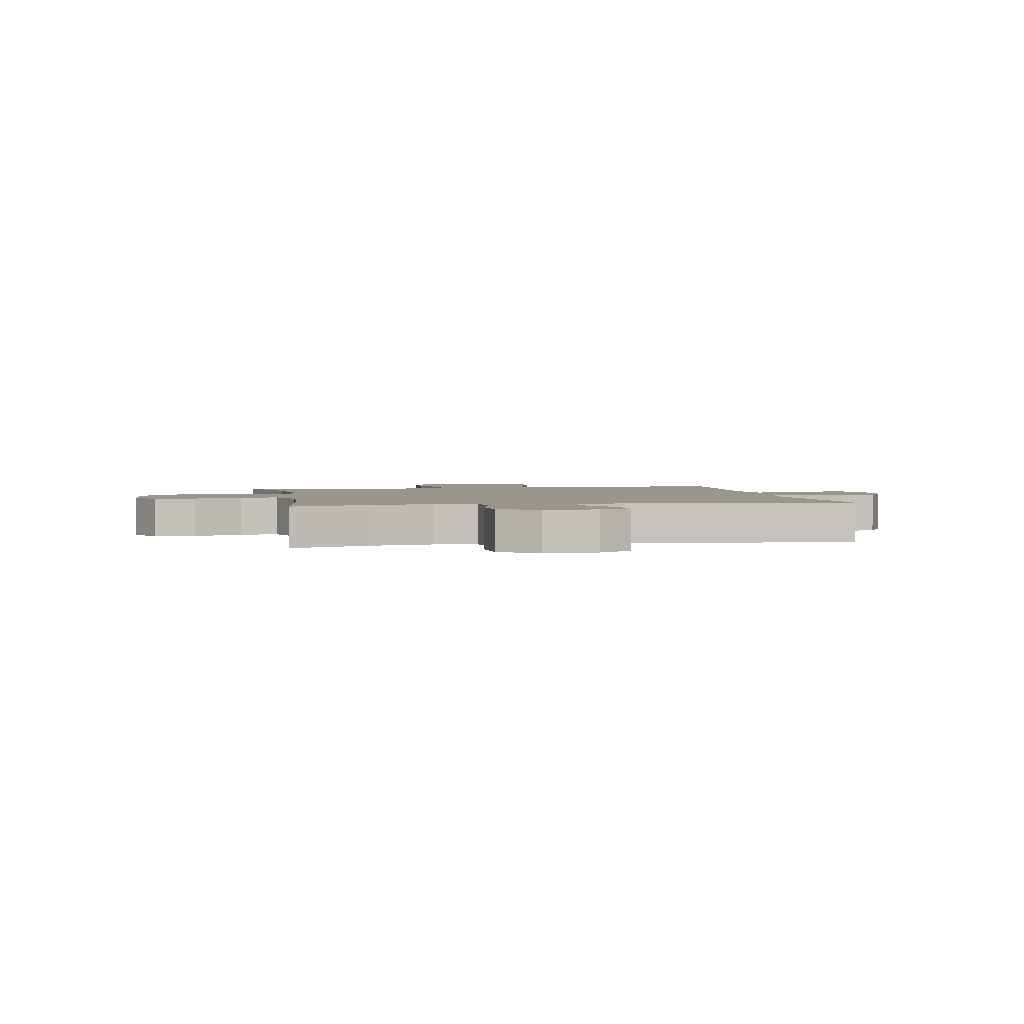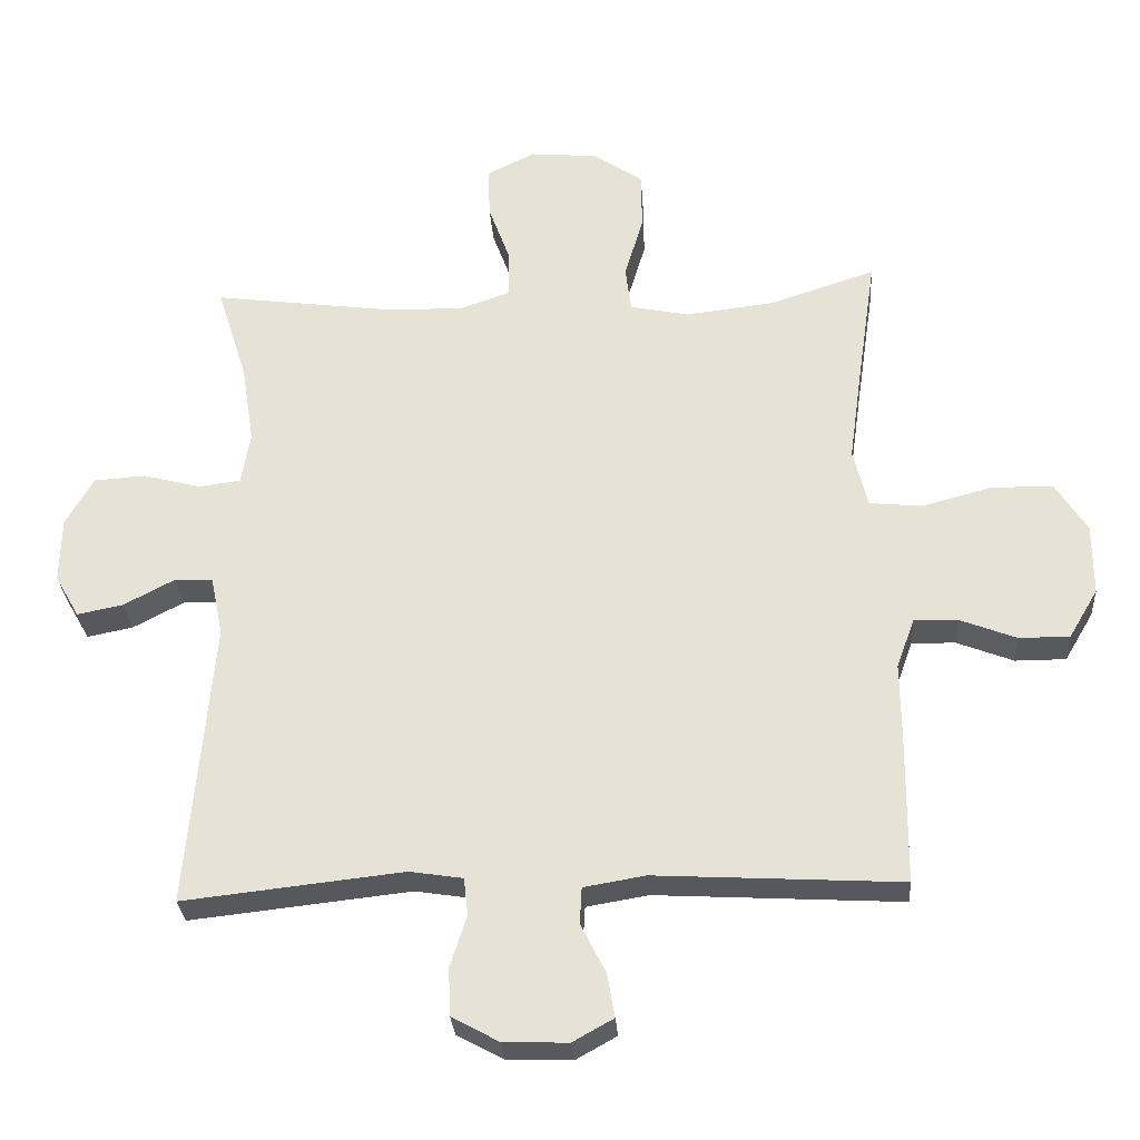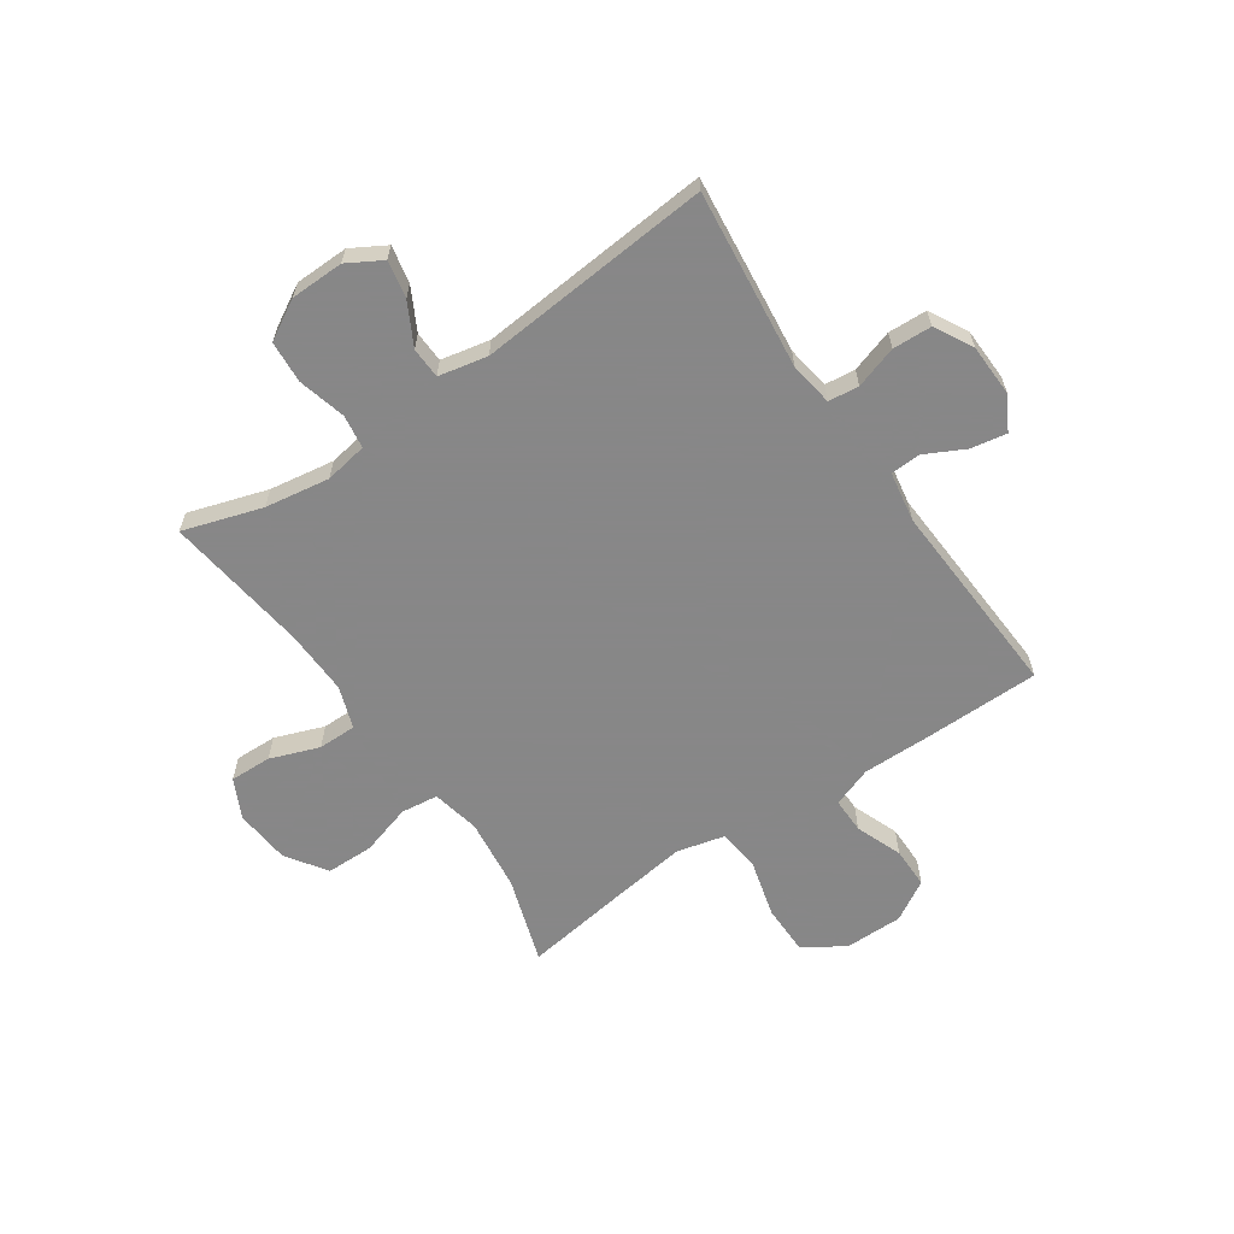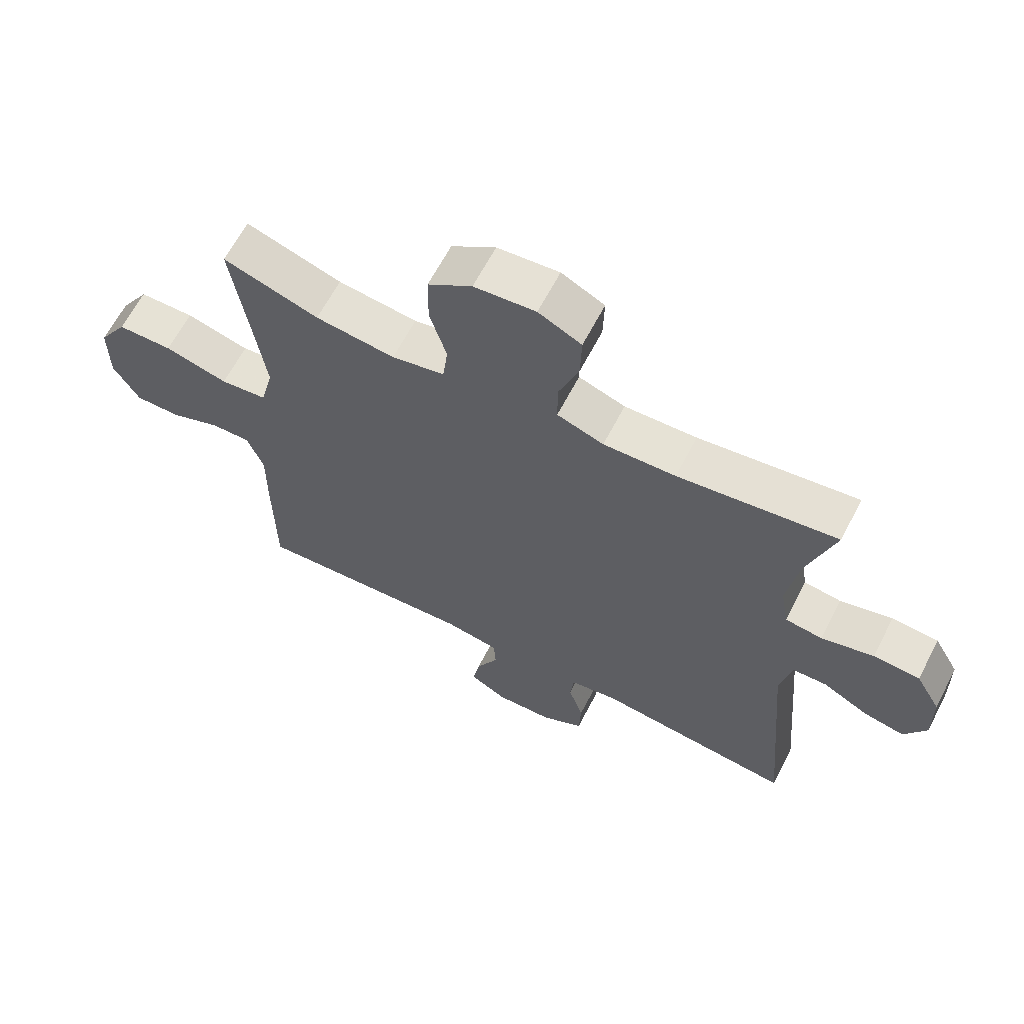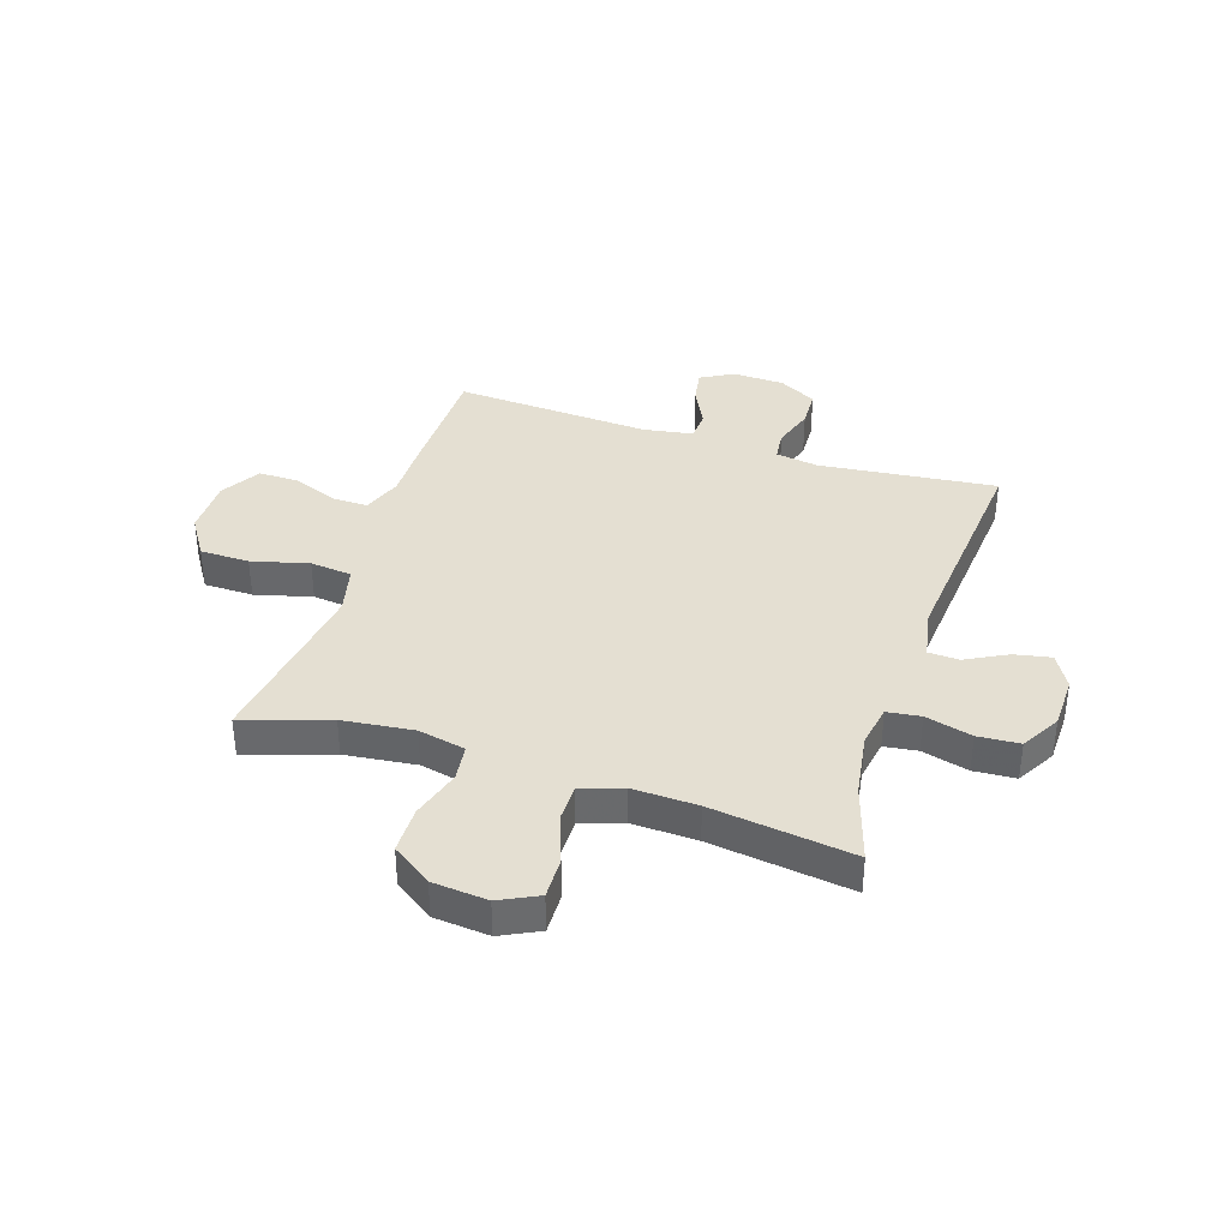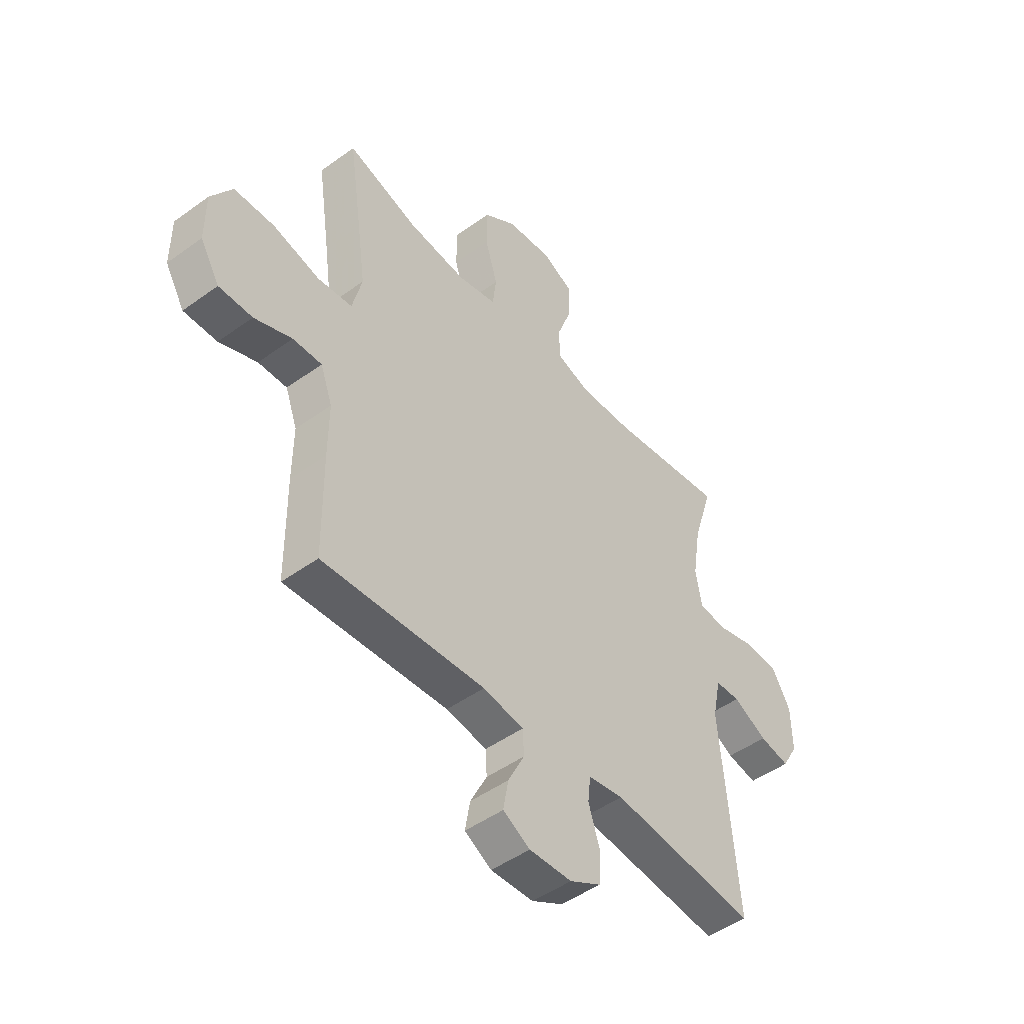
<metadata>
{"format":"obj","ext":"obj","renderer":"f3d","projection":"perspective","resolution":1024,"background":"white","views":[{"elev":2.4,"azim":79.4,"up":"+Y"},{"elev":-29.1,"azim":-176.1,"up":"+Z"},{"elev":-62.6,"azim":124.3,"up":"+Y"},{"elev":64.0,"azim":27.4,"up":"+Z"},{"elev":37.2,"azim":18.1,"up":"+Y"},{"elev":-48.0,"azim":-50.9,"up":"+Z"}]}
</metadata>
<code>
v -0.5 0.07 -0.5
v -0.502 0.07 -0.286
v -0.501 0.07 -0.173
v -0.527 0.07 -0.102
v -0.59 0.07 -0.103
v -0.672 0.07 -0.135
v -0.745 0.07 -0.135
v -0.787 0.07 -0.064
v -0.787 0.07 0.039
v -0.741 0.07 0.111
v -0.652 0.07 0.112
v -0.55 0.07 0.085
v -0.475 0.07 0.093
v -0.454 0.07 0.178
v -0.472 0.07 0.308
v -0.5 0.07 0.5
v -0.346 0.07 0.45
v -0.218 0.07 0.435
v -0.133 0.07 0.453
v -0.125 0.07 0.519
v -0.152 0.07 0.609
v -0.151 0.07 0.693
v -0.08 0.07 0.742
v 0.019 0.07 0.751
v 0.088 0.07 0.717
v 0.086 0.07 0.643
v 0.054 0.07 0.556
v 0.054 0.07 0.488
v 0.129 0.07 0.462
v 0.245 0.07 0.466
v 0.5 0.07 0.5
v 0.456 0.07 0.36
v 0.438 0.07 0.245
v 0.451 0.07 0.169
v 0.511 0.07 0.161
v 0.595 0.07 0.183
v 0.67 0.07 0.178
v 0.71 0.07 0.108
v 0.712 0.07 0.013
v 0.677 0.07 -0.048
v 0.611 0.07 -0.035
v 0.537 0.07 0.004
v 0.482 0.07 0.002
v 0.464 0.07 -0.085
v 0.5 0.07 -0.5
v 0.182 0.07 -0.465
v 0.105 0.07 -0.477
v 0.099 0.07 -0.531
v 0.123 0.07 -0.606
v 0.12 0.07 -0.675
v 0.052 0.07 -0.712
v -0.041 0.07 -0.715
v -0.1 0.07 -0.682
v -0.089 0.07 -0.619
v -0.053 0.07 -0.548
v -0.056 0.07 -0.495
v -0.145 0.07 -0.48
v -0.5 0 -0.5
v -0.502 0 -0.286
v -0.501 0 -0.173
v -0.527 0 -0.102
v -0.59 0 -0.103
v -0.672 0 -0.135
v -0.745 0 -0.135
v -0.787 0 -0.064
v -0.787 0 0.039
v -0.741 0 0.111
v -0.652 0 0.112
v -0.55 0 0.085
v -0.475 0 0.093
v -0.454 0 0.178
v -0.472 0 0.308
v -0.5 0 0.5
v -0.346 0 0.45
v -0.218 0 0.435
v -0.133 0 0.453
v -0.125 0 0.519
v -0.152 0 0.609
v -0.151 0 0.693
v -0.08 0 0.742
v 0.019 0 0.751
v 0.088 0 0.717
v 0.086 0 0.643
v 0.054 0 0.556
v 0.054 0 0.488
v 0.129 0 0.462
v 0.245 0 0.466
v 0.5 0 0.5
v 0.456 0 0.36
v 0.438 0 0.245
v 0.451 0 0.169
v 0.511 0 0.161
v 0.595 0 0.183
v 0.67 0 0.178
v 0.71 0 0.108
v 0.712 0 0.013
v 0.677 0 -0.048
v 0.611 0 -0.035
v 0.537 0 0.004
v 0.482 0 0.002
v 0.464 0 -0.085
v 0.5 0 -0.5
v 0.182 0 -0.465
v 0.105 0 -0.477
v 0.099 0 -0.531
v 0.123 0 -0.606
v 0.12 0 -0.675
v 0.052 0 -0.712
v -0.041 0 -0.715
v -0.1 0 -0.682
v -0.089 0 -0.619
v -0.053 0 -0.548
v -0.056 0 -0.495
v -0.145 0 -0.48
f 53 54 55
f 52 53 55
f 51 52 55
f 50 51 55
f 49 50 55
f 48 49 55
f 47 48 55 56
f 46 47 56 57
f 44 45 46
f 43 44 46 57
f 40 41 42
f 39 40 42
f 38 39 42
f 37 38 42
f 36 37 42
f 35 36 42
f 34 35 42 43
f 30 31 32
f 29 30 32 33
f 28 29 33 34
f 25 26 27
f 24 25 27
f 23 24 27
f 22 23 27
f 21 22 27
f 20 21 27
f 19 20 27 28
f 1 2 3
f 57 1 3
f 43 57 3
f 34 43 3
f 28 34 3
f 19 28 3
f 18 19 3
f 10 11 12
f 9 10 12
f 8 9 12
f 7 8 12
f 6 7 12
f 5 6 12
f 4 5 12 13
f 3 4 13
f 18 3 13
f 17 18 13
f 15 16 17
f 14 15 17
f 13 14 17
f 112 111 110
f 112 110 109
f 112 109 108
f 112 108 107
f 112 107 106
f 112 106 105
f 113 112 105 104
f 114 113 104 103
f 103 102 101
f 114 103 101 100
f 99 98 97
f 99 97 96
f 99 96 95
f 99 95 94
f 99 94 93
f 99 93 92
f 100 99 92 91
f 89 88 87
f 90 89 87 86
f 91 90 86 85
f 84 83 82
f 84 82 81
f 84 81 80
f 84 80 79
f 84 79 78
f 84 78 77
f 85 84 77 76
f 60 59 58
f 60 58 114
f 60 114 100
f 60 100 91
f 60 91 85
f 60 85 76
f 60 76 75
f 69 68 67
f 69 67 66
f 69 66 65
f 69 65 64
f 69 64 63
f 69 63 62
f 70 69 62 61
f 70 61 60
f 70 60 75
f 70 75 74
f 74 73 72
f 74 72 71
f 74 71 70
f 1 58 59 2
f 2 59 60 3
f 3 60 61 4
f 4 61 62 5
f 5 62 63 6
f 6 63 64 7
f 7 64 65 8
f 8 65 66 9
f 9 66 67 10
f 10 67 68 11
f 11 68 69 12
f 12 69 70 13
f 13 70 71 14
f 14 71 72 15
f 15 72 73 16
f 16 73 74 17
f 17 74 75 18
f 18 75 76 19
f 19 76 77 20
f 20 77 78 21
f 21 78 79 22
f 22 79 80 23
f 23 80 81 24
f 24 81 82 25
f 25 82 83 26
f 26 83 84 27
f 27 84 85 28
f 28 85 86 29
f 29 86 87 30
f 30 87 88 31
f 31 88 89 32
f 32 89 90 33
f 33 90 91 34
f 34 91 92 35
f 35 92 93 36
f 36 93 94 37
f 37 94 95 38
f 38 95 96 39
f 39 96 97 40
f 40 97 98 41
f 41 98 99 42
f 42 99 100 43
f 43 100 101 44
f 44 101 102 45
f 45 102 103 46
f 46 103 104 47
f 47 104 105 48
f 48 105 106 49
f 49 106 107 50
f 50 107 108 51
f 51 108 109 52
f 52 109 110 53
f 53 110 111 54
f 54 111 112 55
f 55 112 113 56
f 56 113 114 57
f 57 114 58 1

</code>
